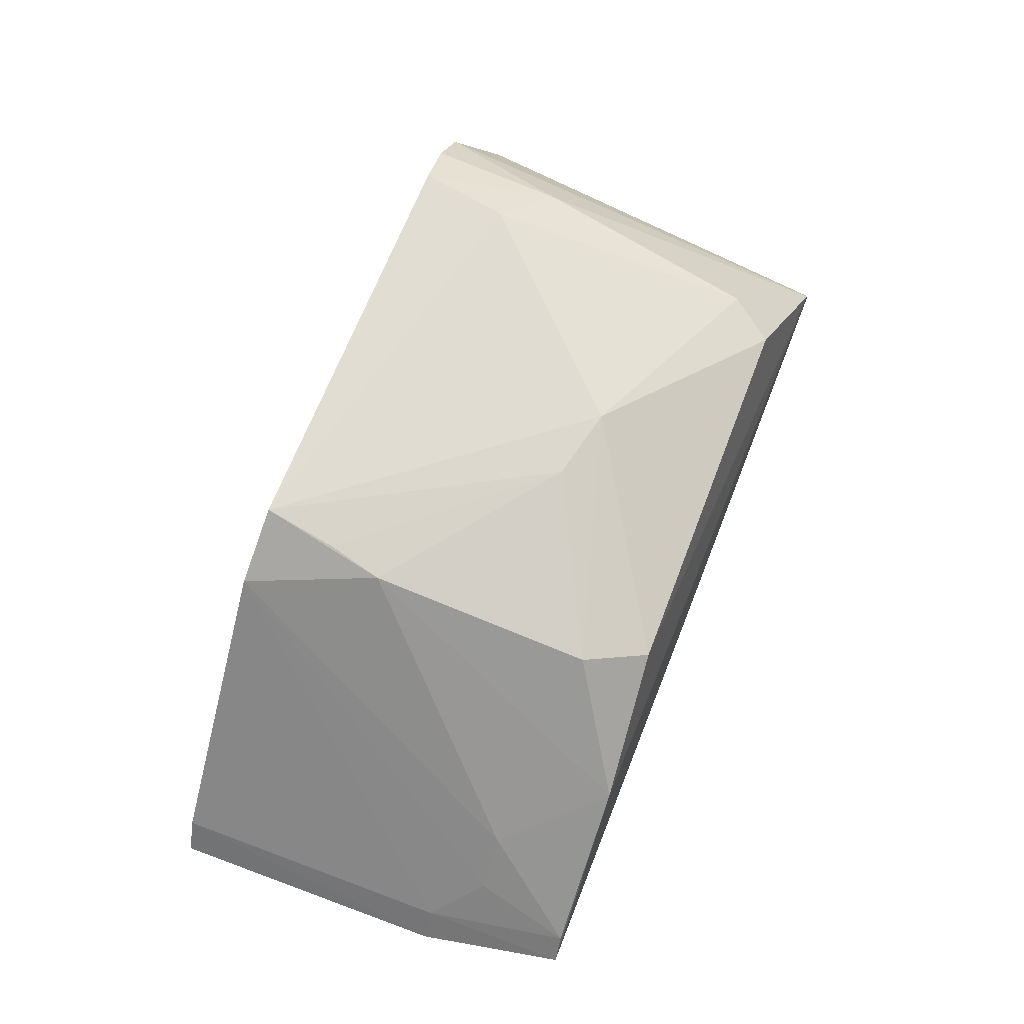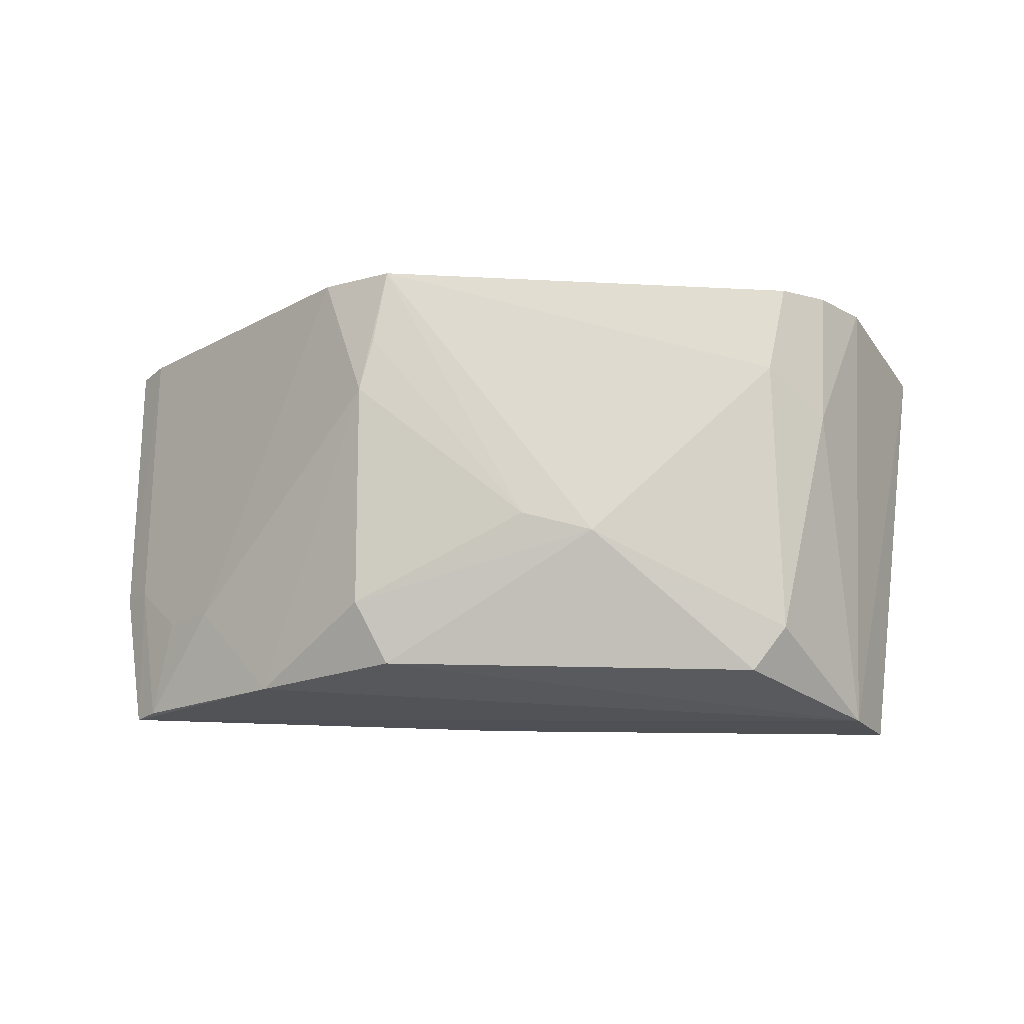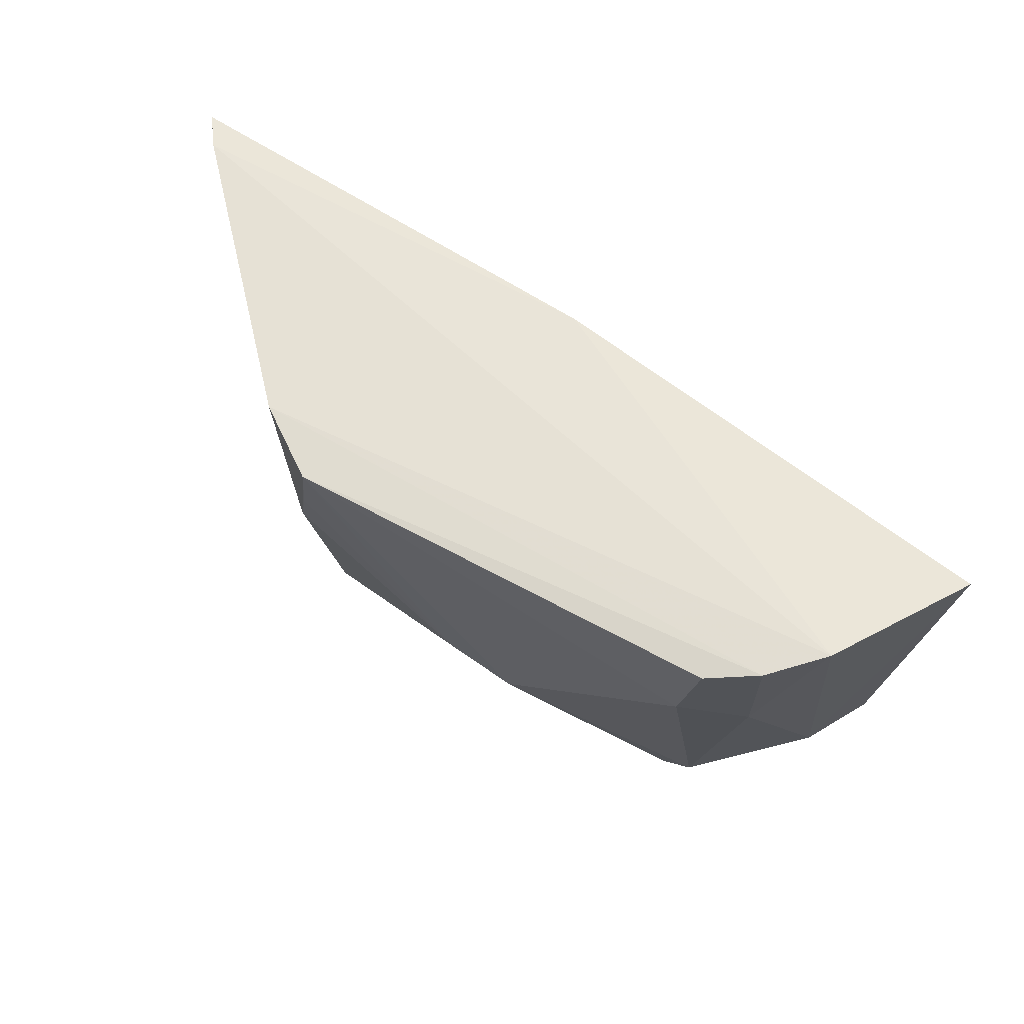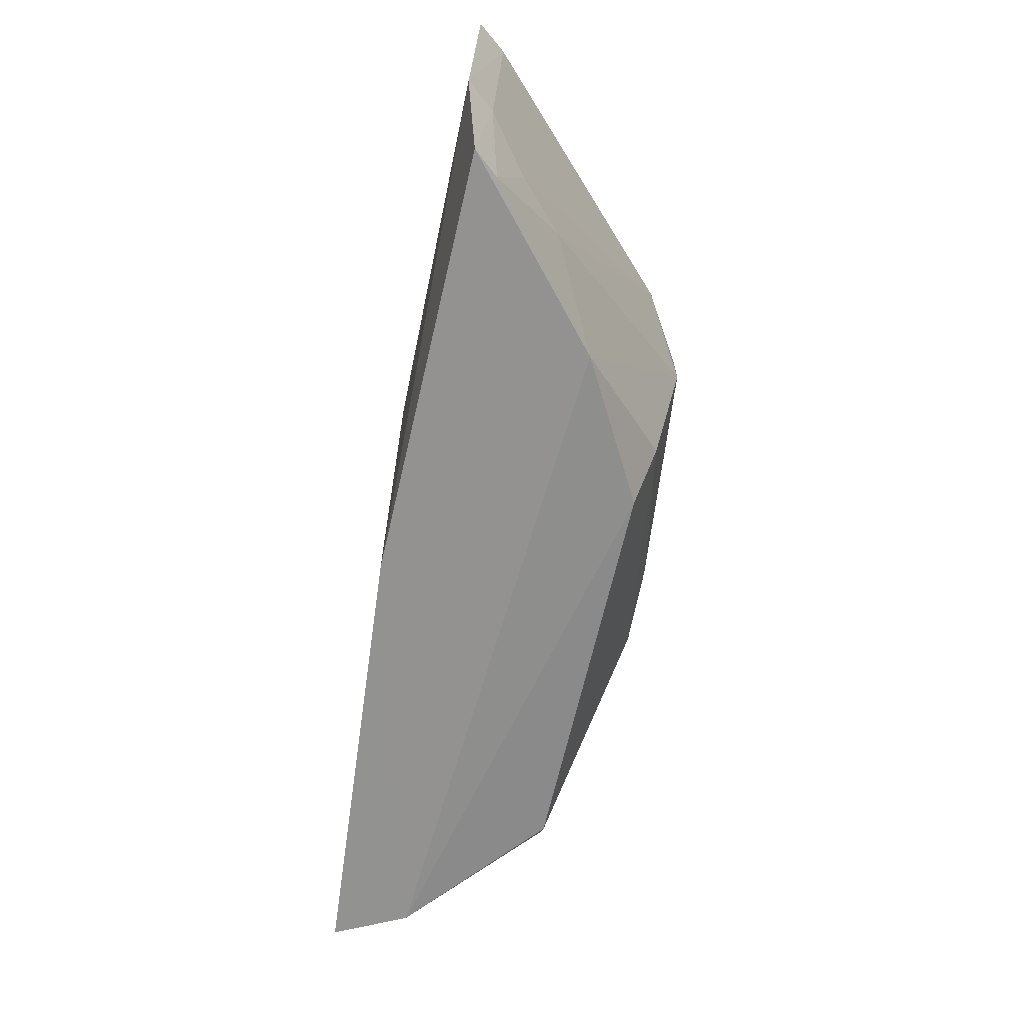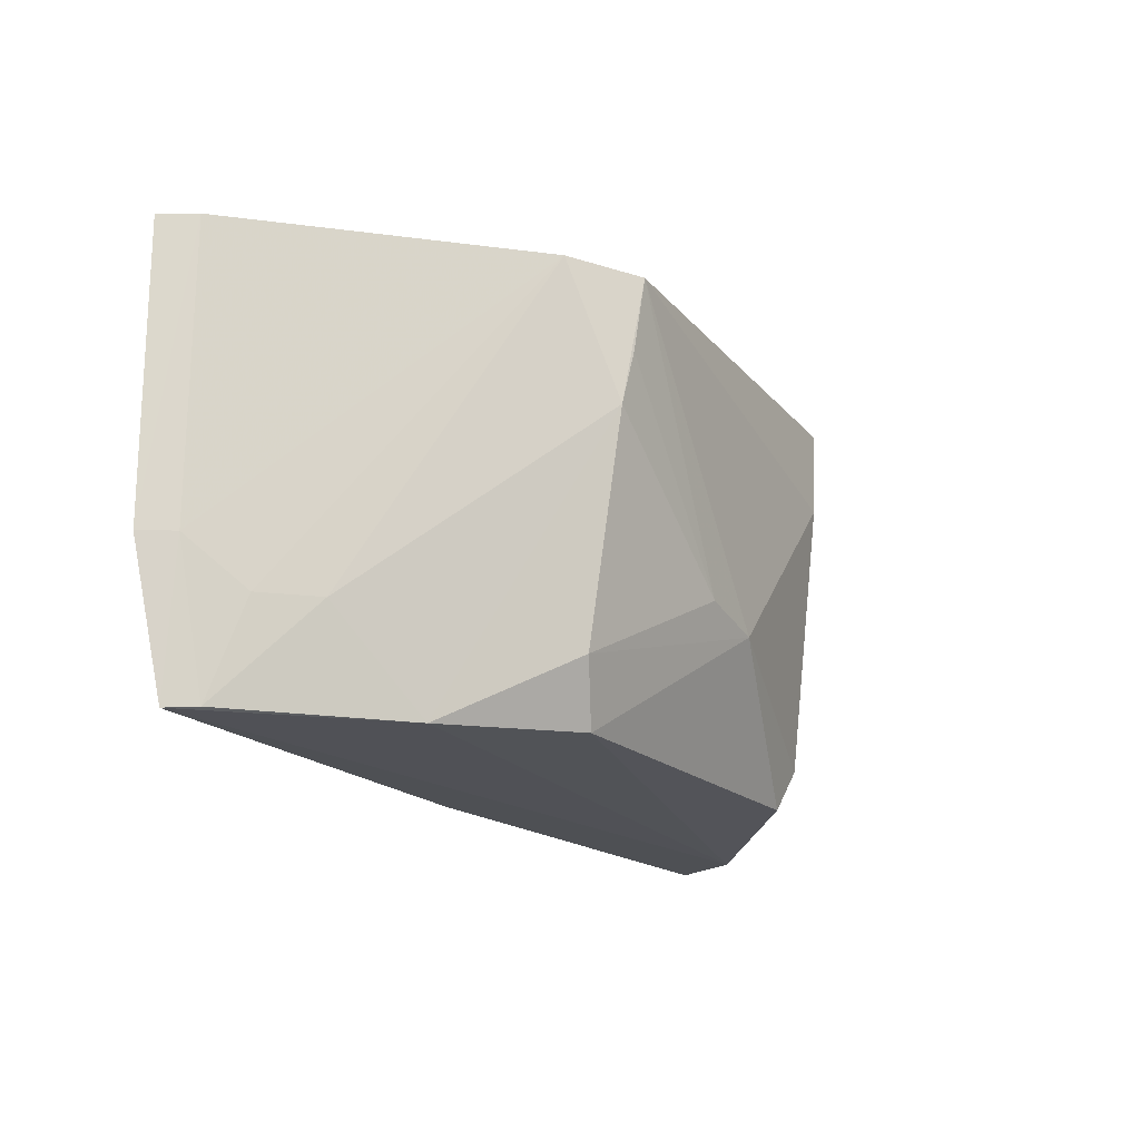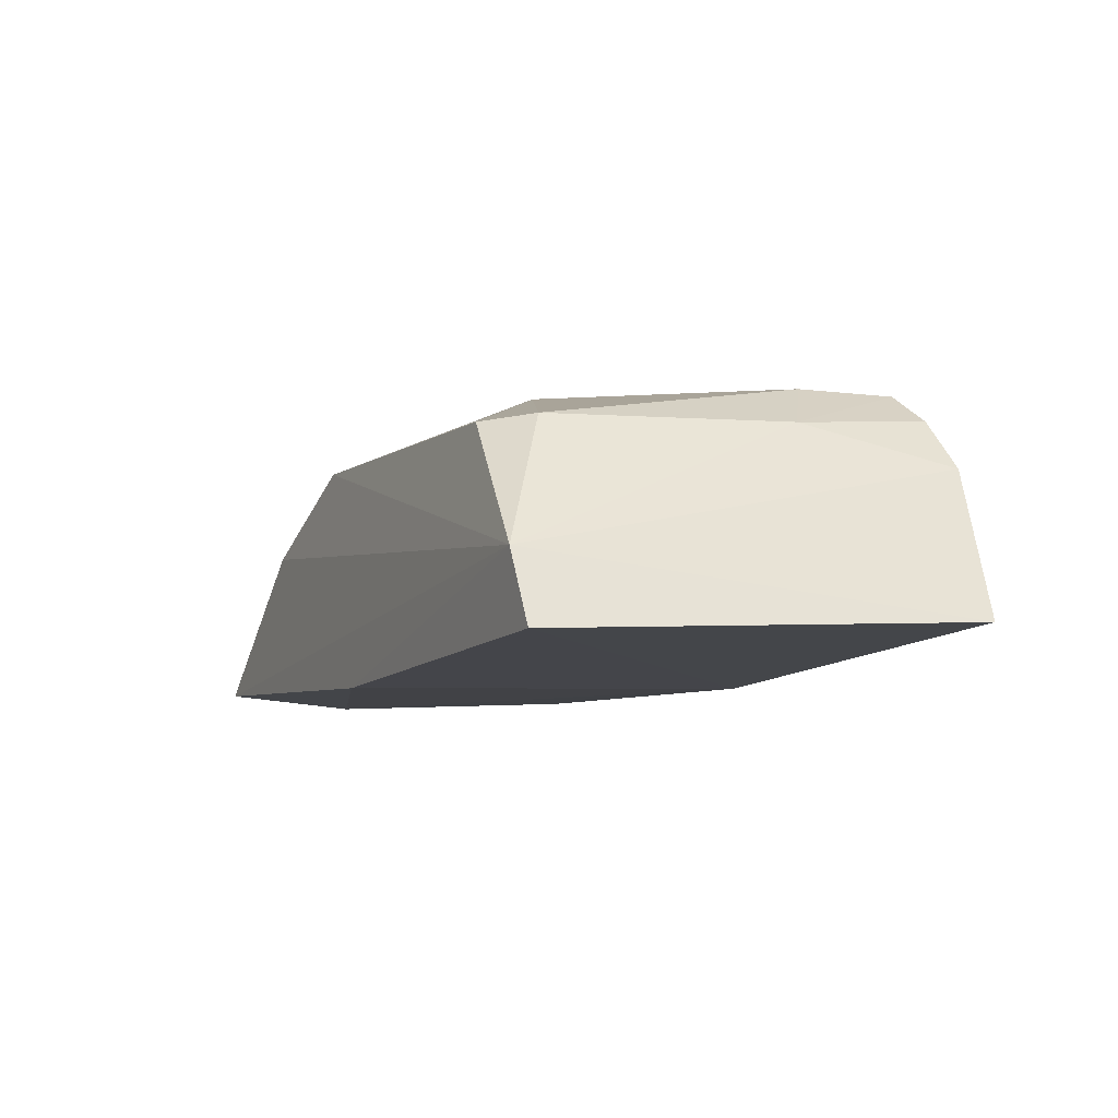
<metadata>
{"format":"obj","ext":"obj","renderer":"f3d","projection":"perspective","resolution":1024,"background":"white","views":[{"elev":70.4,"azim":-68.4,"up":"+Z"},{"elev":70.9,"azim":1.9,"up":"+Z"},{"elev":64.9,"azim":30.7,"up":"+Y"},{"elev":-66.3,"azim":-104.2,"up":"+Y"},{"elev":-18.8,"azim":-61.0,"up":"+Y"},{"elev":-3.8,"azim":65.2,"up":"+Z"}]}
</metadata>
<code>
v 0.02188 -0.02414 0.06134
v 0.03245 -0.05855 0.04328
v 0.03552 -0.02527 0.04404
v -0.03724 -0.0245 0.03814
v -0.01067 -0.05702 0.05719
v -0.001308 -0.02455 0.03961
v 0.02547 -0.03464 0.05841
v -0.01208 -0.02416 0.06249
v -0.03442 -0.05843 0.03892
v 0.02919 -0.02352 0.05522
v 0.01944 -0.05675 0.05791
v 0.02956 -0.05859 0.04869
v -0.001308 -0.05852 0.03961
v -0.01754 -0.0239 0.05888
v 0.02559 -0.02375 0.05903
v -0.03537 -0.0242 0.04059
v 0.022 -0.05316 0.05844
v 0.005848 -0.04643 0.06192
v -0.02148 -0.05798 0.05077
v -0.03664 -0.04694 0.03769
v 0.02055 -0.03147 0.06165
v -0.01392 -0.03451 0.06152
v -0.03135 -0.05049 0.04333
v 7.956e-05 -0.04512 0.06181
v -0.01342 -0.05222 0.05851
v -0.03482 -0.0468 0.04
v -0.02783 -0.05042 0.04686
v -0.01295 -0.03019 0.06201
v -0.03278 -0.05822 0.04093
f 6 3 2
f 10 3 6
f 12 11 5
f 12 10 7
f 12 2 3
f 12 3 10
f 13 6 2
f 13 12 9
f 13 2 12
f 15 1 7
f 15 7 10
f 15 8 1
f 15 14 8
f 15 10 14
f 16 10 6
f 16 6 4
f 16 14 10
f 17 12 7
f 17 11 12
f 18 5 11
f 18 11 17
f 19 12 5
f 19 9 12
f 20 13 9
f 20 4 6
f 20 6 13
f 20 16 4
f 21 17 7
f 21 7 1
f 21 18 17
f 21 1 8
f 21 8 18
f 22 8 14
f 24 18 8
f 25 22 19
f 25 19 5
f 25 24 22
f 25 5 18
f 25 18 24
f 26 20 9
f 26 16 20
f 26 23 14
f 26 14 16
f 27 22 14
f 27 14 23
f 27 19 22
f 28 24 8
f 28 8 22
f 28 22 24
f 29 26 9
f 29 23 26
f 29 27 23
f 29 9 19
f 29 19 27

</code>
